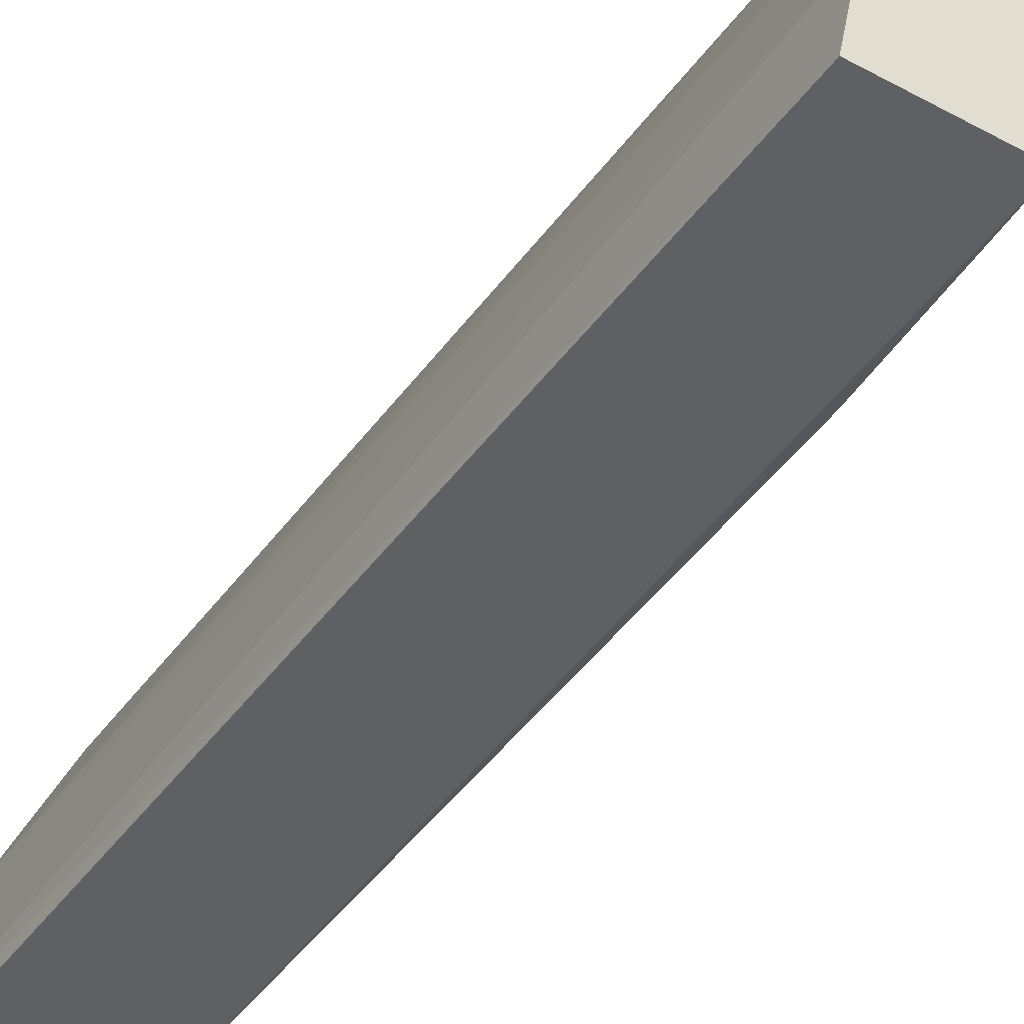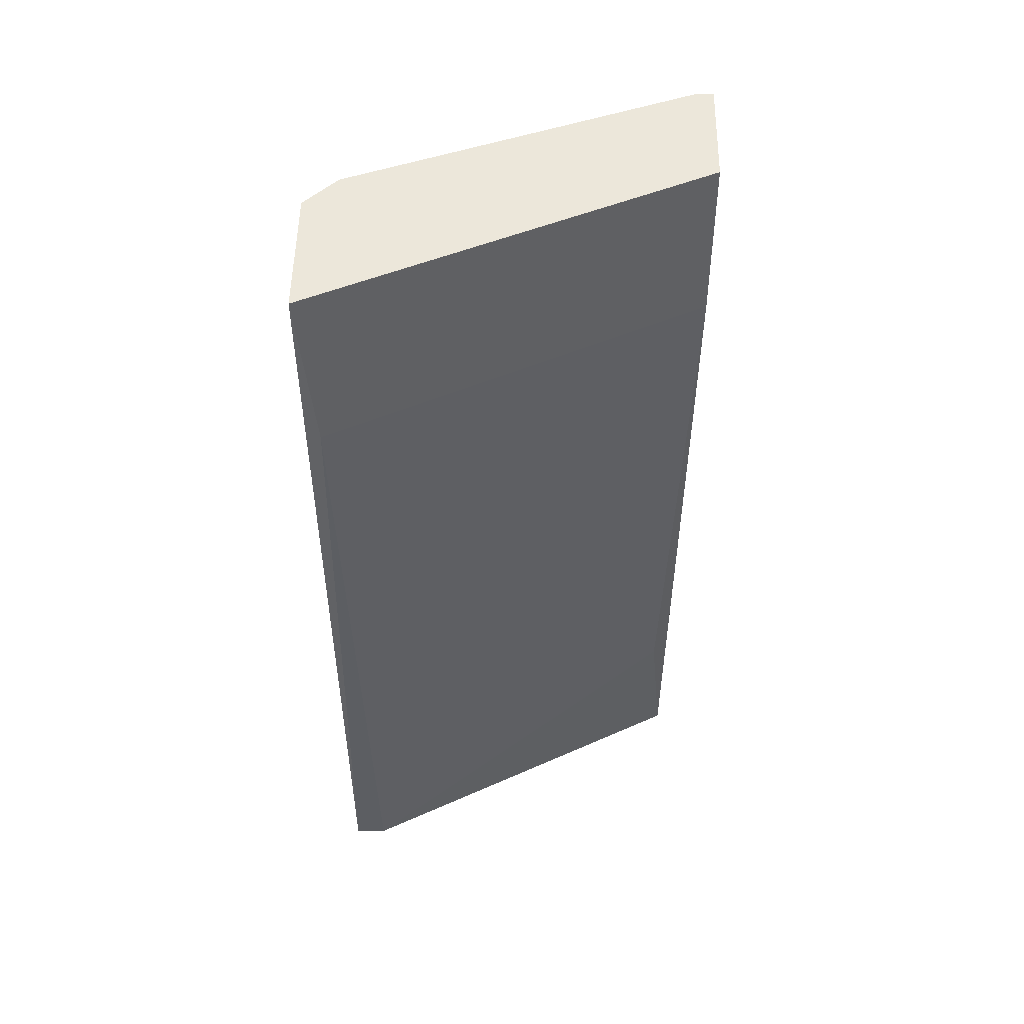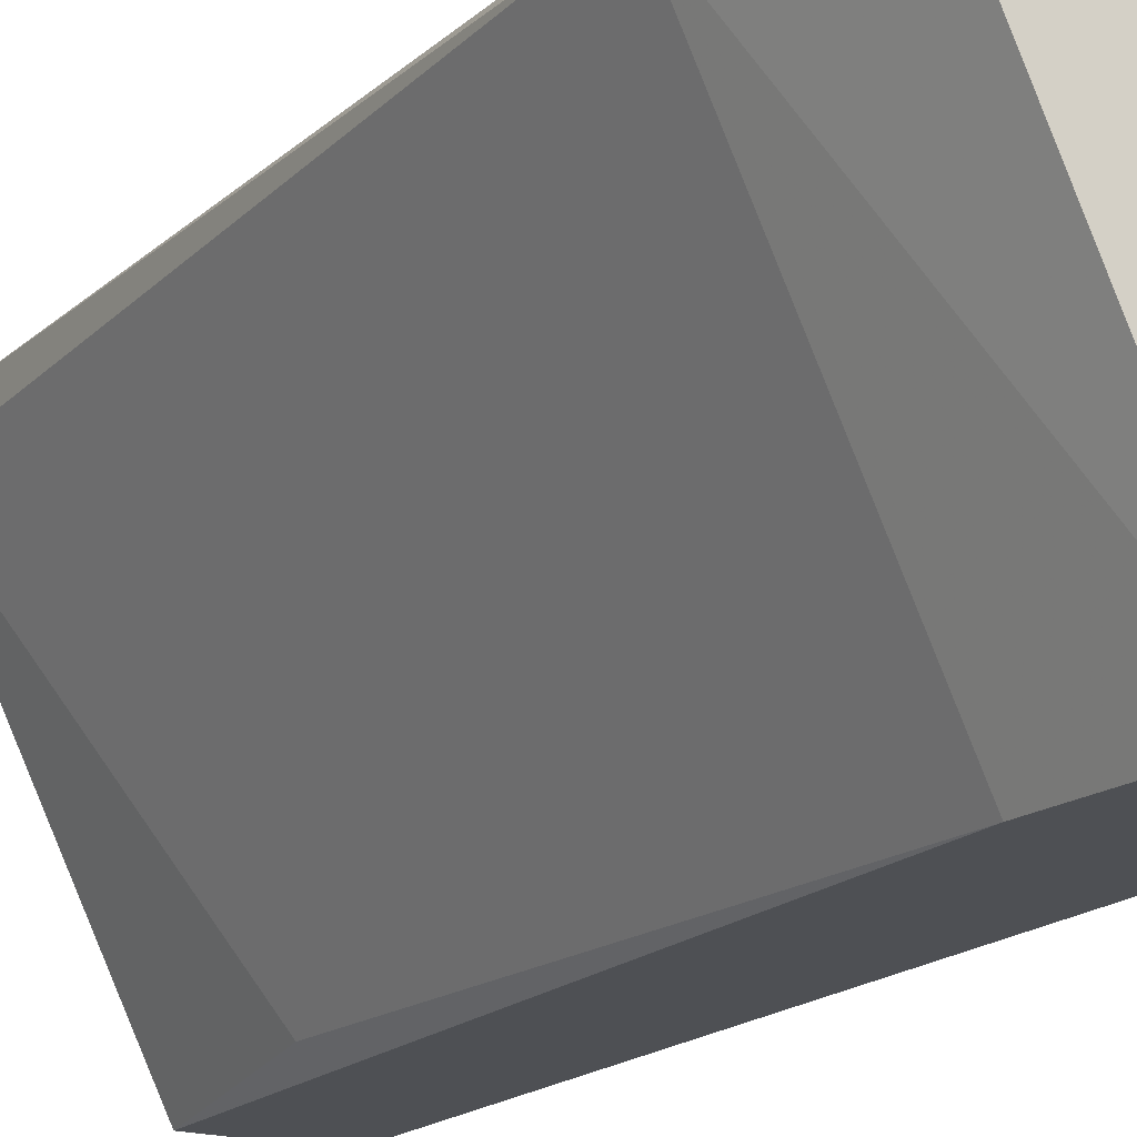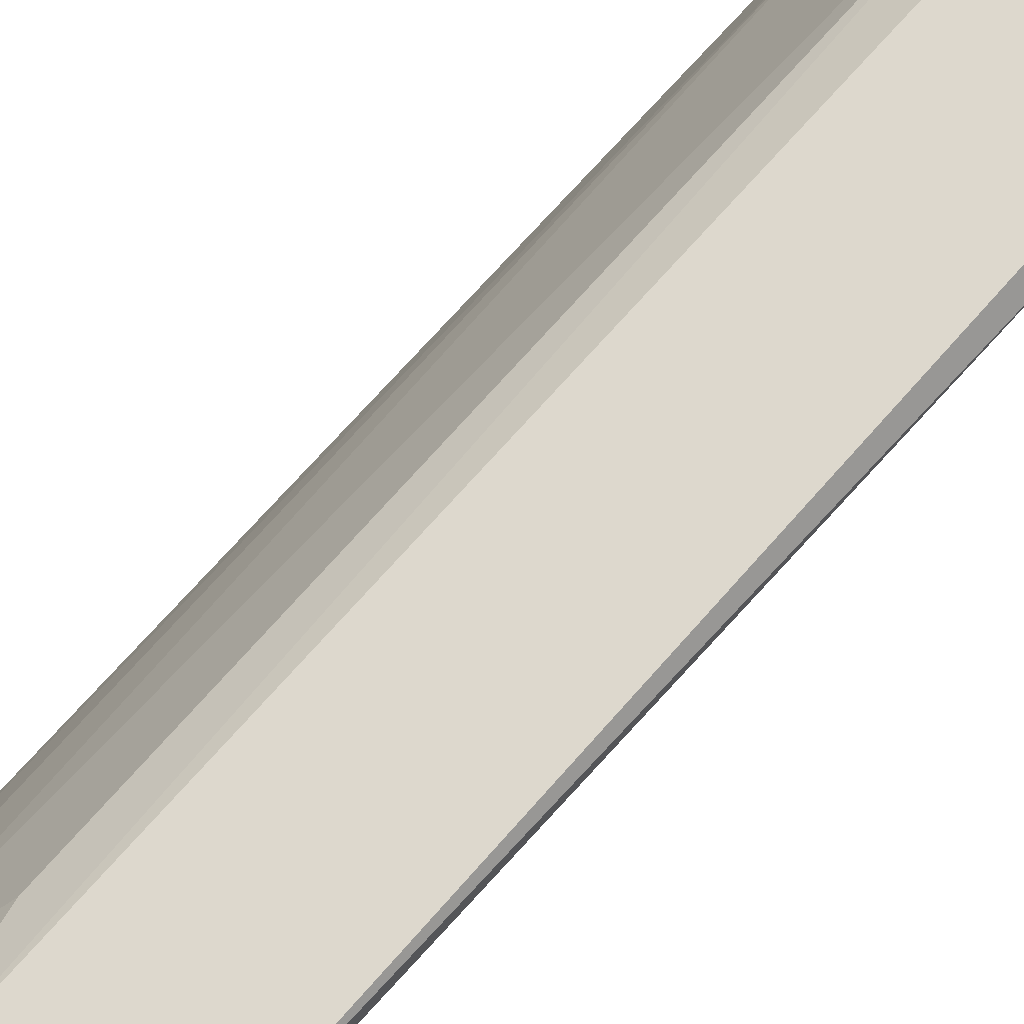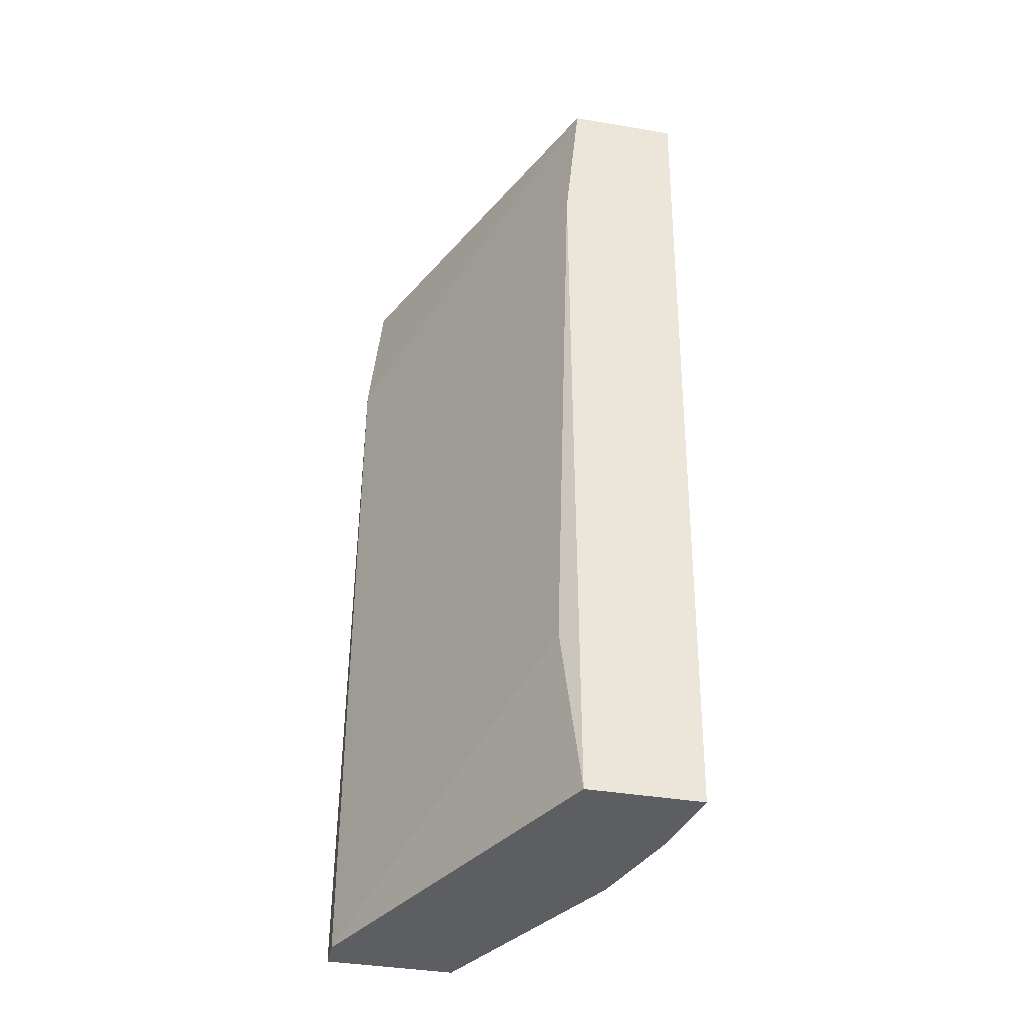
<metadata>
{"format":"obj","ext":"obj","renderer":"f3d","projection":"perspective","resolution":1024,"background":"white","views":[{"elev":-44.2,"azim":147.6,"up":"+Y"},{"elev":52.0,"azim":-89.1,"up":"+Z"},{"elev":-18.5,"azim":-31.1,"up":"+Y"},{"elev":72.1,"azim":-137.5,"up":"+Y"},{"elev":-39.4,"azim":-11.8,"up":"+Z"}]}
</metadata>
<code>
v -0.01119 -0.03293 0.03976
v -0.01085 -0.04033 0.03707
v -0.008499 -0.04033 0.03707
v -0.01052 -0.04033 0.05656
v -0.01455 -0.03293 0.03707
v -0.01085 -0.03293 0.05656
v -0.01421 -0.03226 0.05656
v -0.008162 -0.03999 0.05656
v -0.01186 -0.03226 0.03707
v -0.009507 -0.03663 0.03707
v -0.01455 -0.0326 0.0532
v -0.01085 -0.04033 0.0532
v -0.01455 -0.03226 0.03707
v -0.009171 -0.03663 0.05555
v -0.01152 -0.03226 0.05656
v -0.01119 -0.03999 0.04076
v -0.008162 -0.04033 0.05656
v -0.01018 -0.03495 0.03774
v -0.008836 -0.03865 0.03707
f 9 7 15
f 5 2 16
f 11 5 16
f 2 12 16
f 12 11 16
f 4 3 17
f 9 1 18
f 8 4 17
f 1 6 18
f 10 9 18
f 6 14 18
f 14 10 18
f 8 3 19
f 6 9 15
f 3 8 17
f 7 6 15
f 3 9 10
f 11 7 13
f 3 10 19
f 10 14 19
f 2 3 4
f 3 2 5
f 4 6 7
f 6 4 8
f 6 8 14
f 3 5 9
f 4 7 11
f 2 4 12
f 4 11 12
f 9 5 13
f 7 9 13
f 5 11 13
f 6 1 9
f 14 8 19

</code>
